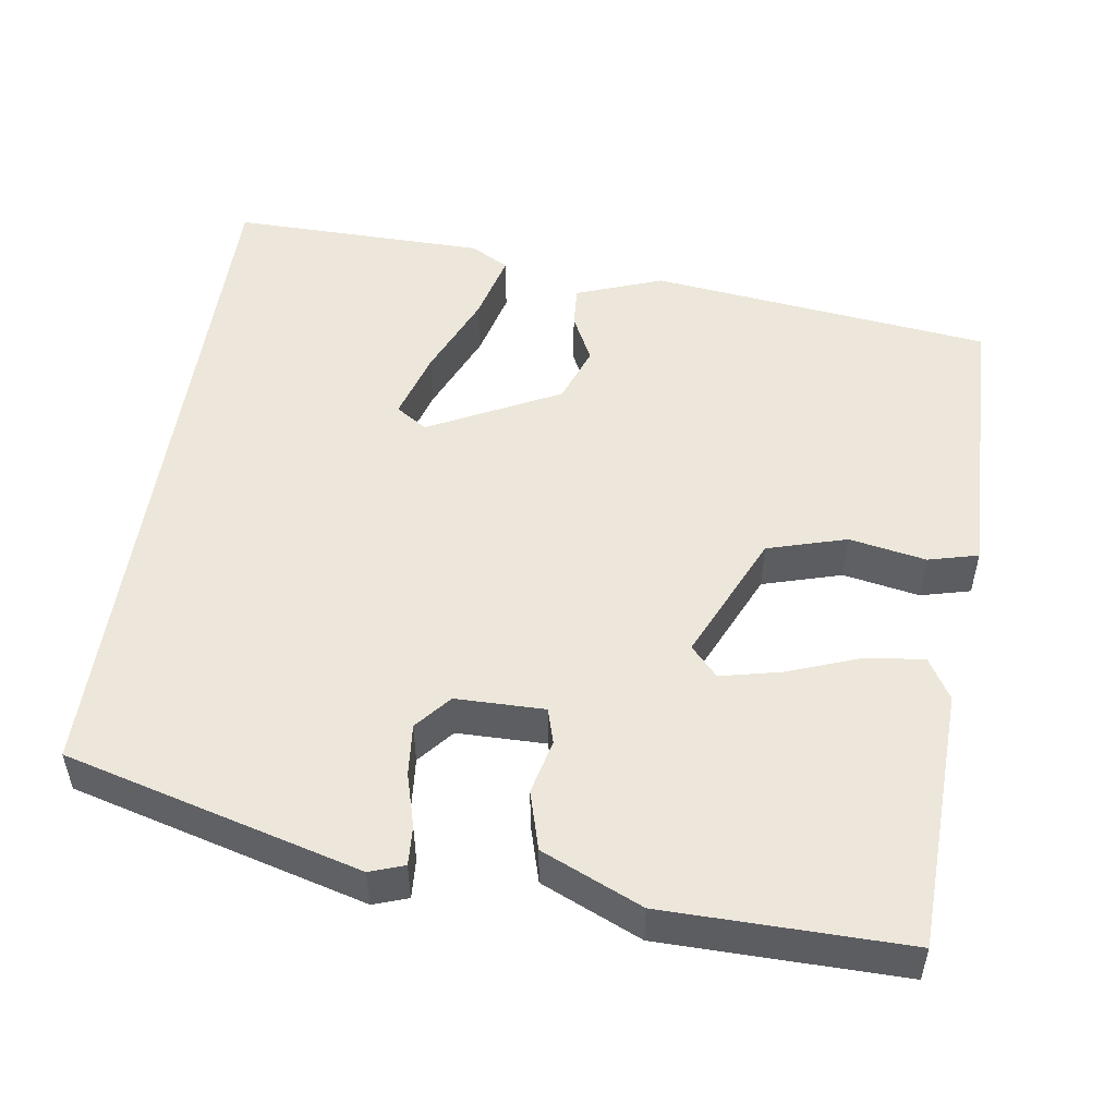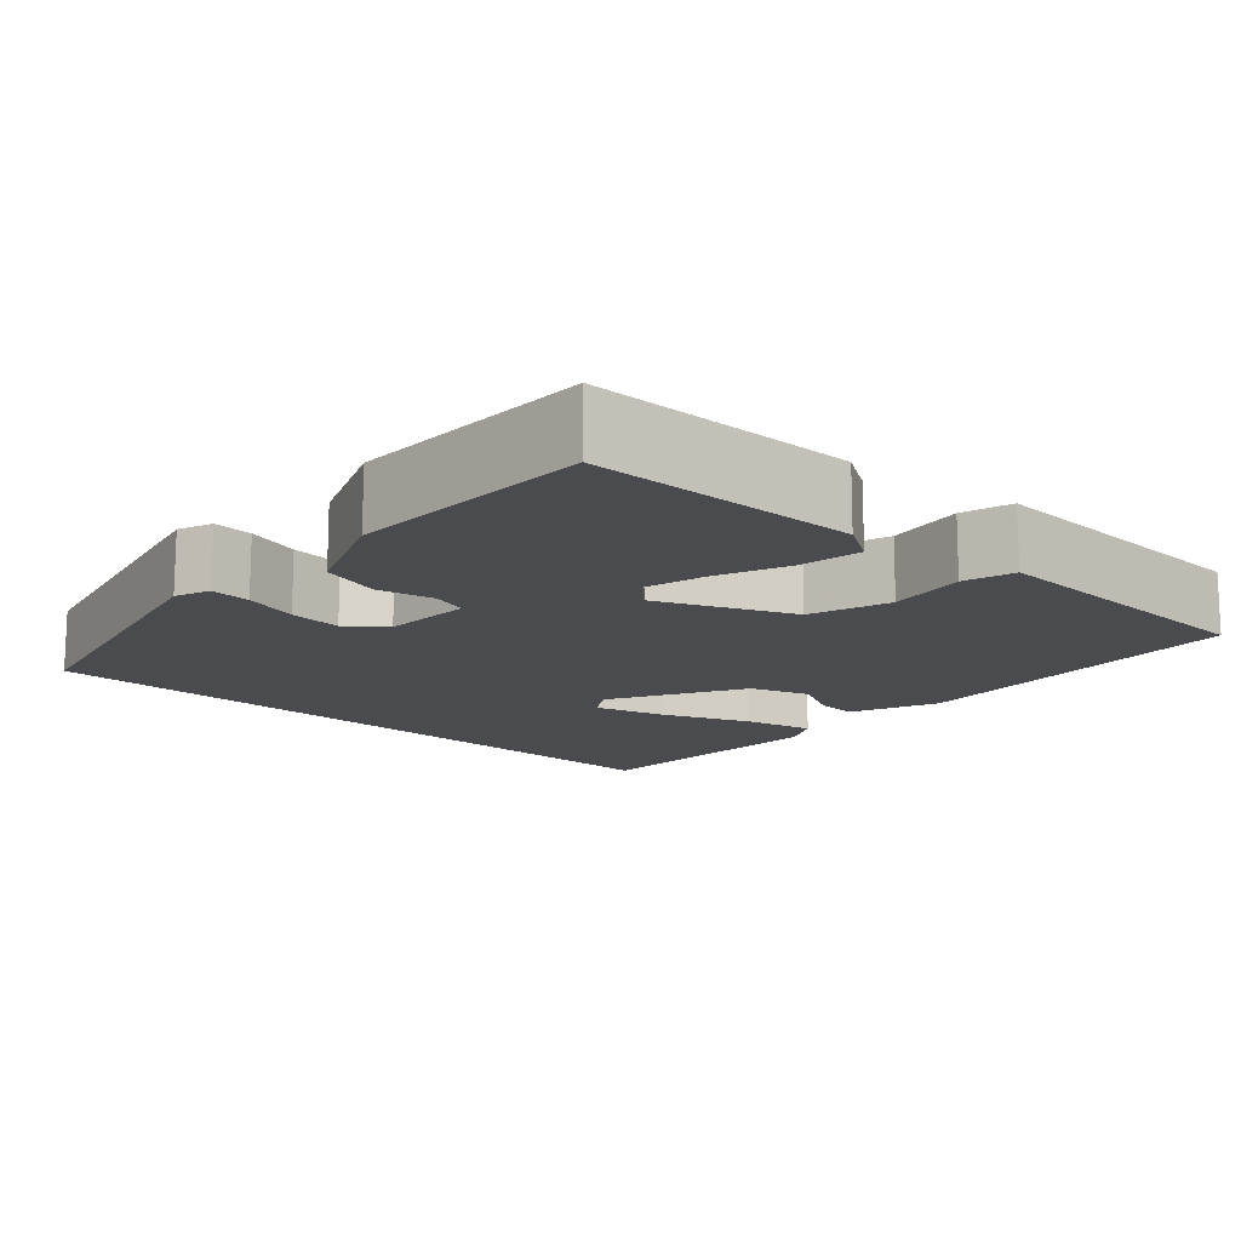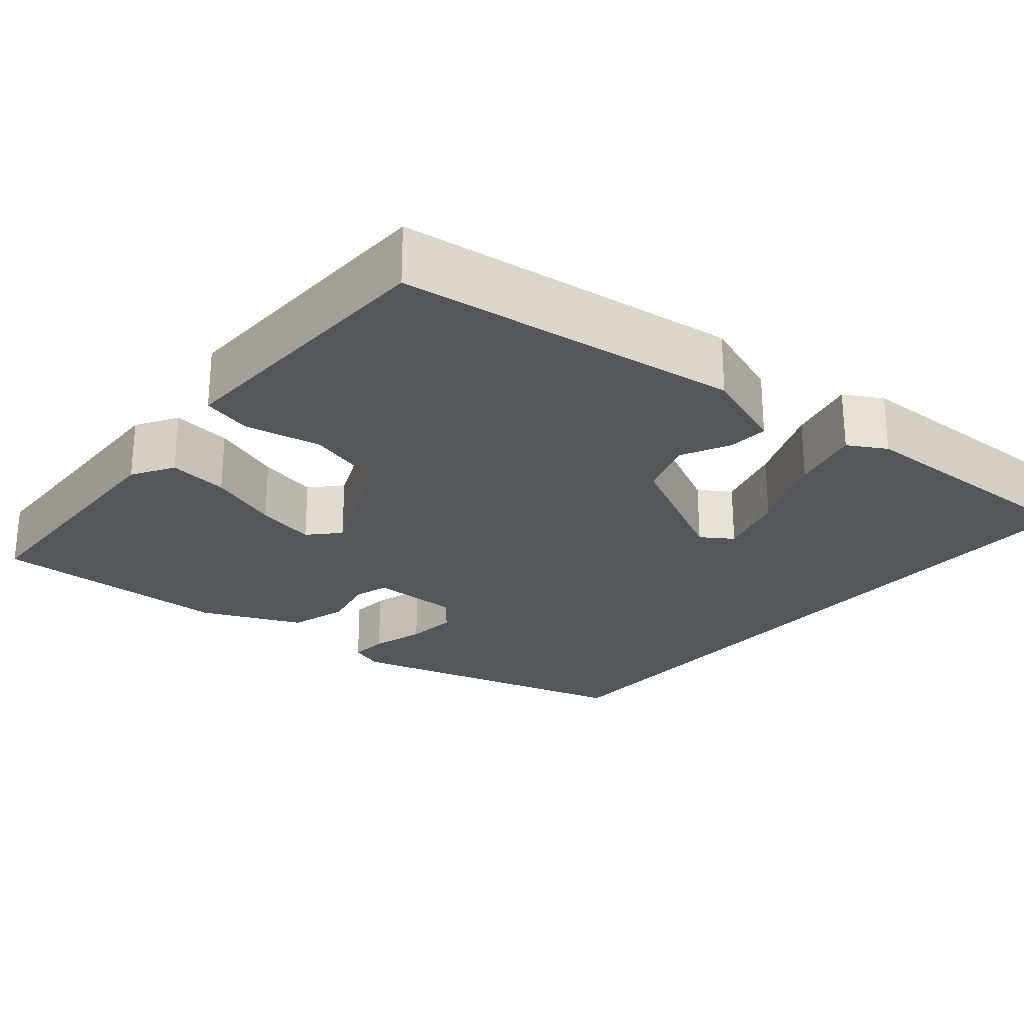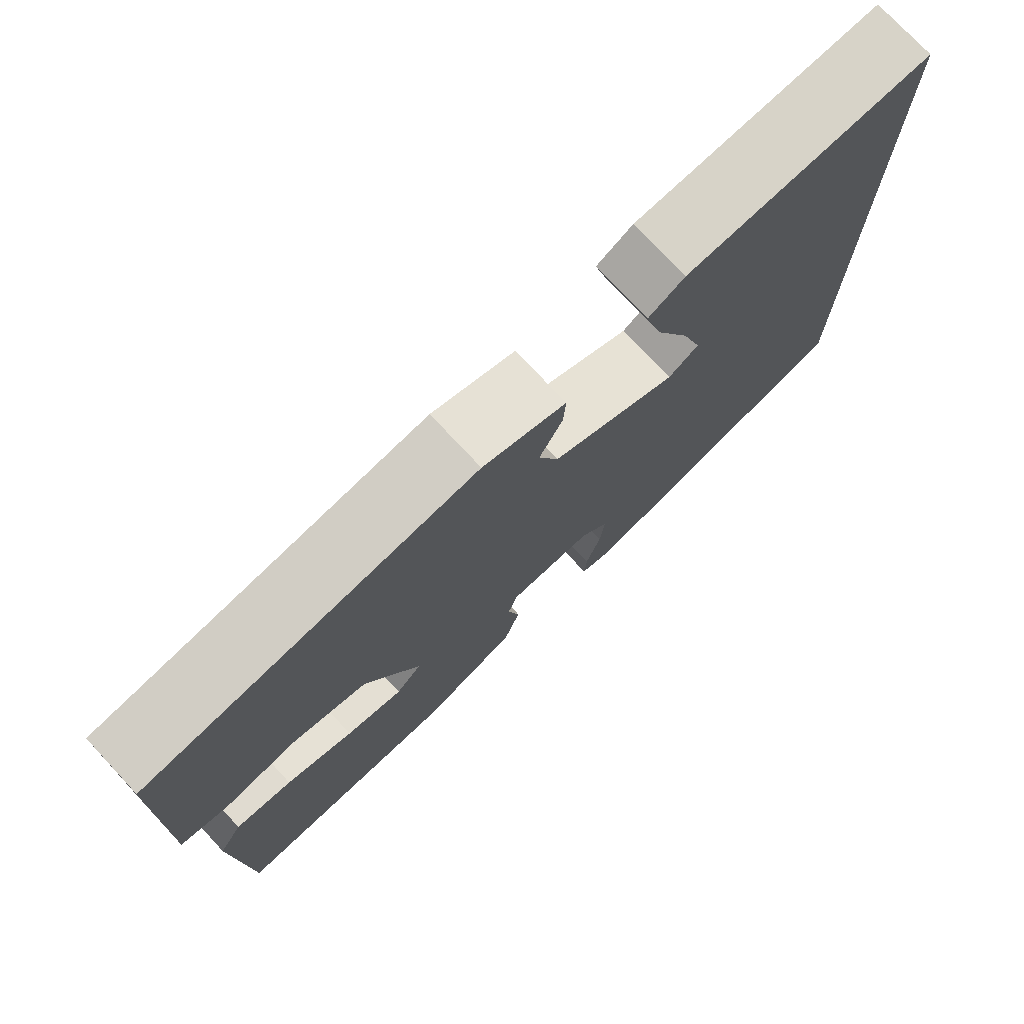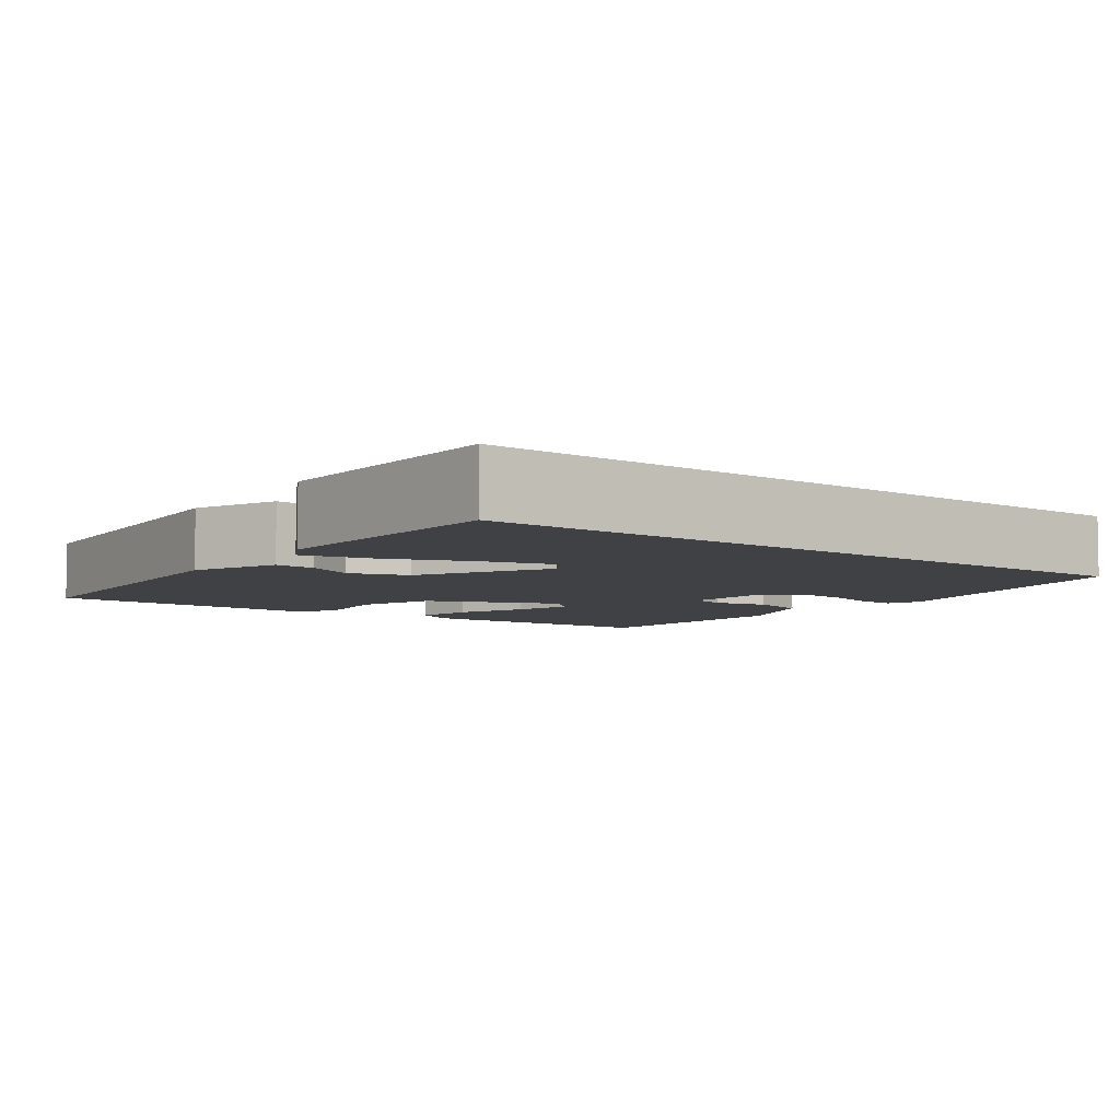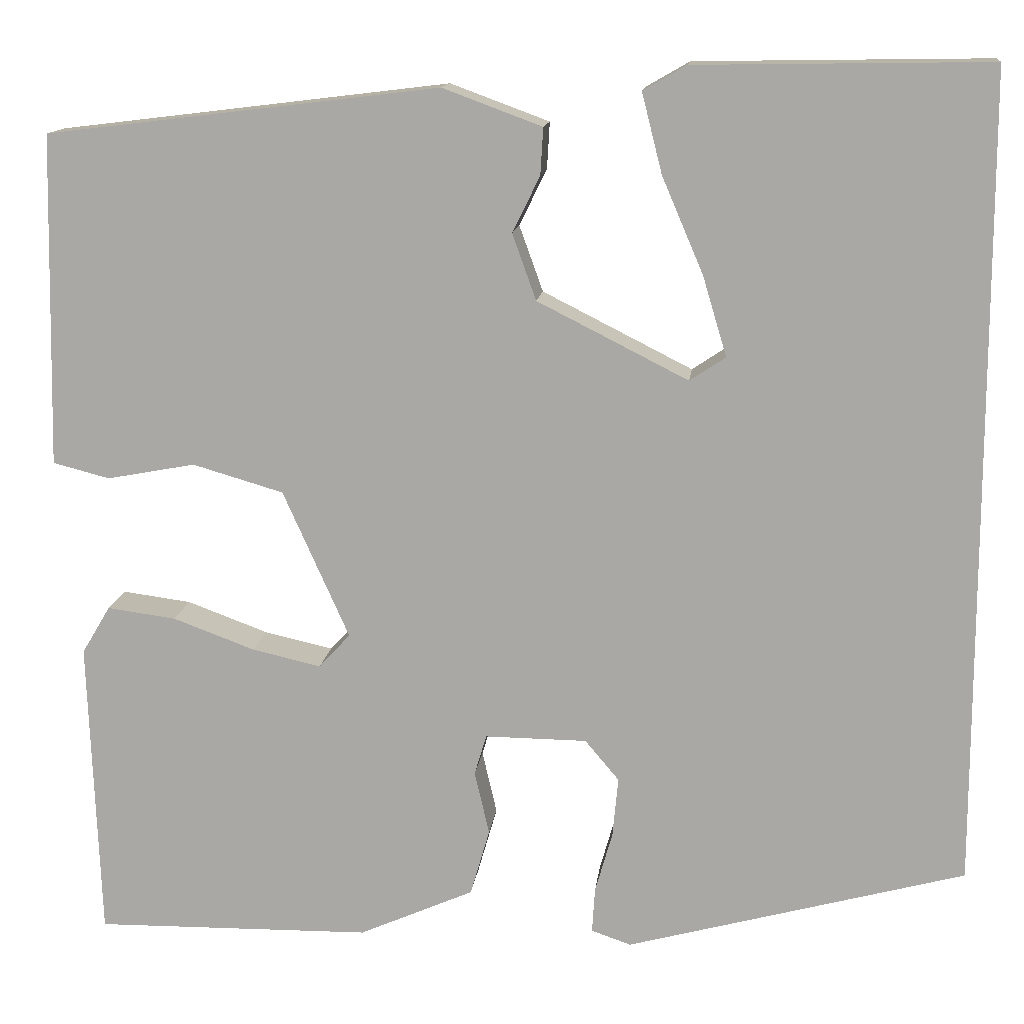
<metadata>
{"format":"obj","ext":"obj","renderer":"f3d","projection":"perspective","resolution":1024,"background":"white","views":[{"elev":51.2,"azim":-171.6,"up":"+Y"},{"elev":-14.1,"azim":-133.8,"up":"+Y"},{"elev":-25.3,"azim":-40.1,"up":"+Y"},{"elev":76.0,"azim":-43.1,"up":"+Z"},{"elev":-5.8,"azim":51.7,"up":"+Y"},{"elev":13.4,"azim":6.5,"up":"+Z"}]}
</metadata>
<code>
v -0.506 0.07 0.443
v -0.078 0.07 0.495
v 0.03 0.07 0.455
v 0.027 0.07 0.404
v -0.003 0.07 0.343
v 0.023 0.07 0.271
v 0.187 0.07 0.188
v 0.226 0.07 0.214
v 0.2 0.07 0.301
v 0.155 0.07 0.406
v 0.133 0.07 0.493
v 0.18 0.07 0.52
v 0.5 0.07 0.525
v 0.5 0.07 -0.36
v 0.131 0.07 -0.46
v 0.088 0.07 -0.445
v 0.091 0.07 -0.396
v 0.11 0.07 -0.329
v 0.116 0.07 -0.264
v 0.079 0.07 -0.22
v -0.032 0.07 -0.219
v -0.045 0.07 -0.263
v -0.029 0.07 -0.332
v -0.05 0.07 -0.405
v -0.175 0.07 -0.46
v -0.477 0.07 -0.464
v -0.489 0.07 -0.136
v -0.458 0.07 -0.084
v -0.383 0.07 -0.094
v -0.294 0.07 -0.127
v -0.219 0.07 -0.144
v -0.185 0.07 -0.107
v -0.257 0.07 0.054
v -0.356 0.07 0.083
v -0.452 0.07 0.065
v -0.514 0.07 0.081
v -0.511 0.07 0.214
v -0.506 0 0.443
v -0.078 0 0.495
v 0.03 0 0.455
v 0.027 0 0.404
v -0.003 0 0.343
v 0.023 0 0.271
v 0.187 0 0.188
v 0.226 0 0.214
v 0.2 0 0.301
v 0.155 0 0.406
v 0.133 0 0.493
v 0.18 0 0.52
v 0.5 0 0.525
v 0.5 0 -0.36
v 0.131 0 -0.46
v 0.088 0 -0.445
v 0.091 0 -0.396
v 0.11 0 -0.329
v 0.116 0 -0.264
v 0.079 0 -0.22
v -0.032 0 -0.219
v -0.045 0 -0.263
v -0.029 0 -0.332
v -0.05 0 -0.405
v -0.175 0 -0.46
v -0.477 0 -0.464
v -0.489 0 -0.136
v -0.458 0 -0.084
v -0.383 0 -0.094
v -0.294 0 -0.127
v -0.219 0 -0.144
v -0.185 0 -0.107
v -0.257 0 0.054
v -0.356 0 0.083
v -0.452 0 0.065
v -0.514 0 0.081
v -0.511 0 0.214
f 34 35 36 37
f 3 4 5
f 2 3 5
f 1 2 5
f 37 1 5
f 34 37 5
f 33 34 5
f 32 33 5 6
f 28 29 30
f 27 28 30
f 26 27 30
f 25 26 30
f 24 25 30
f 23 24 30
f 22 23 30
f 21 22 30 31
f 20 21 31 32
f 16 17 18
f 15 16 18
f 14 15 18
f 13 14 18
f 13 18 19
f 11 12 13
f 10 11 13
f 9 10 13
f 8 9 13
f 8 13 19 20
f 20 32 6 7
f 7 8 20
f 74 73 72 71
f 42 41 40
f 42 40 39
f 42 39 38
f 42 38 74
f 42 74 71
f 42 71 70
f 43 42 70 69
f 67 66 65
f 67 65 64
f 67 64 63
f 67 63 62
f 67 62 61
f 67 61 60
f 67 60 59
f 68 67 59 58
f 69 68 58 57
f 55 54 53
f 55 53 52
f 55 52 51
f 55 51 50
f 56 55 50
f 50 49 48
f 50 48 47
f 50 47 46
f 50 46 45
f 57 56 50 45
f 44 43 69 57
f 57 45 44
f 1 38 39 2
f 2 39 40 3
f 3 40 41 4
f 4 41 42 5
f 5 42 43 6
f 6 43 44 7
f 7 44 45 8
f 8 45 46 9
f 9 46 47 10
f 10 47 48 11
f 11 48 49 12
f 12 49 50 13
f 13 50 51 14
f 14 51 52 15
f 15 52 53 16
f 16 53 54 17
f 17 54 55 18
f 18 55 56 19
f 19 56 57 20
f 20 57 58 21
f 21 58 59 22
f 22 59 60 23
f 23 60 61 24
f 24 61 62 25
f 25 62 63 26
f 26 63 64 27
f 27 64 65 28
f 28 65 66 29
f 29 66 67 30
f 30 67 68 31
f 31 68 69 32
f 32 69 70 33
f 33 70 71 34
f 34 71 72 35
f 35 72 73 36
f 36 73 74 37
f 37 74 38 1

</code>
